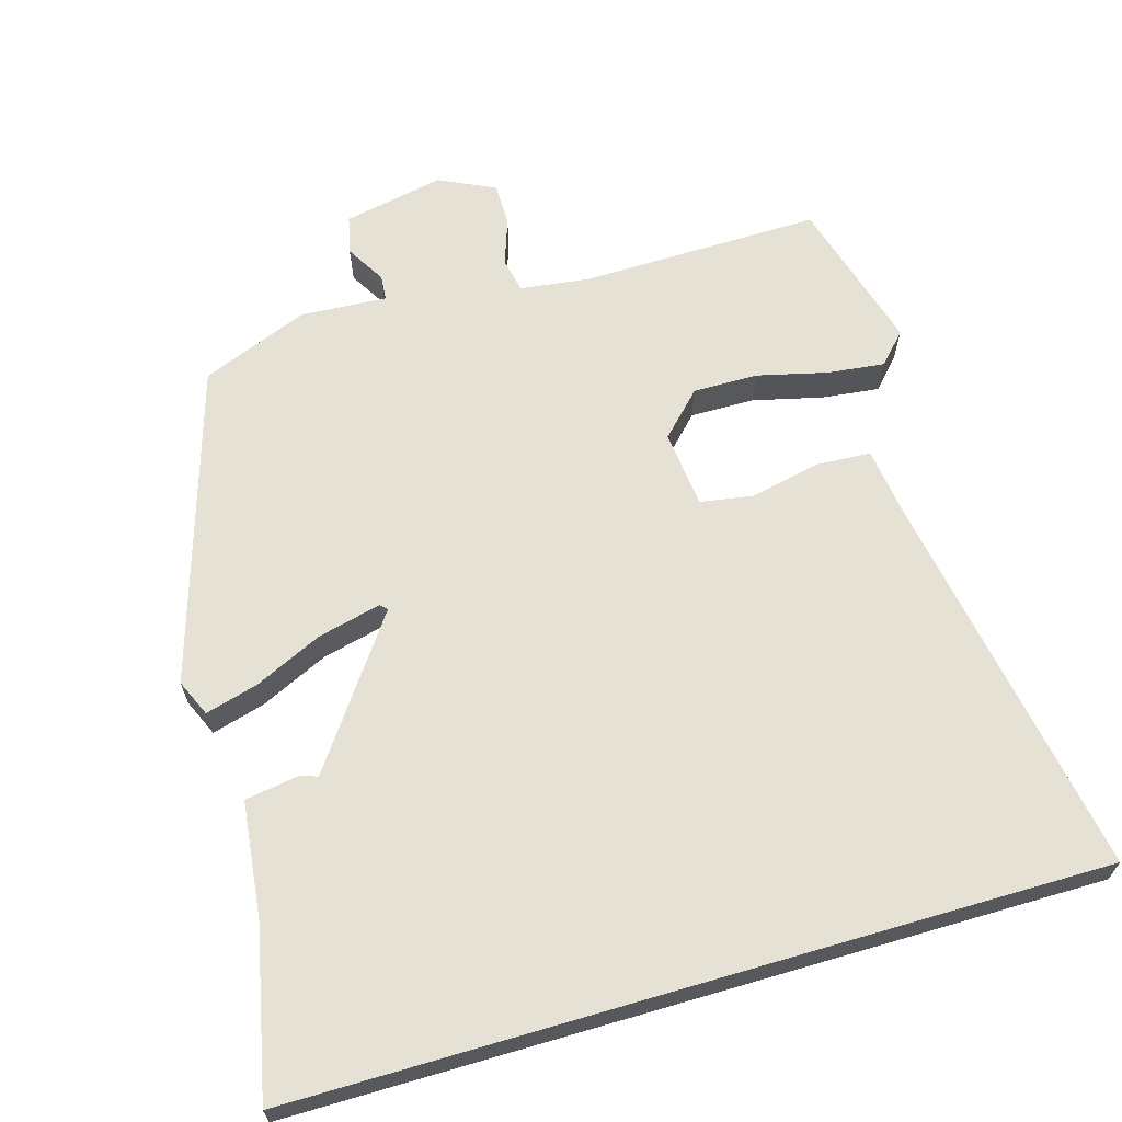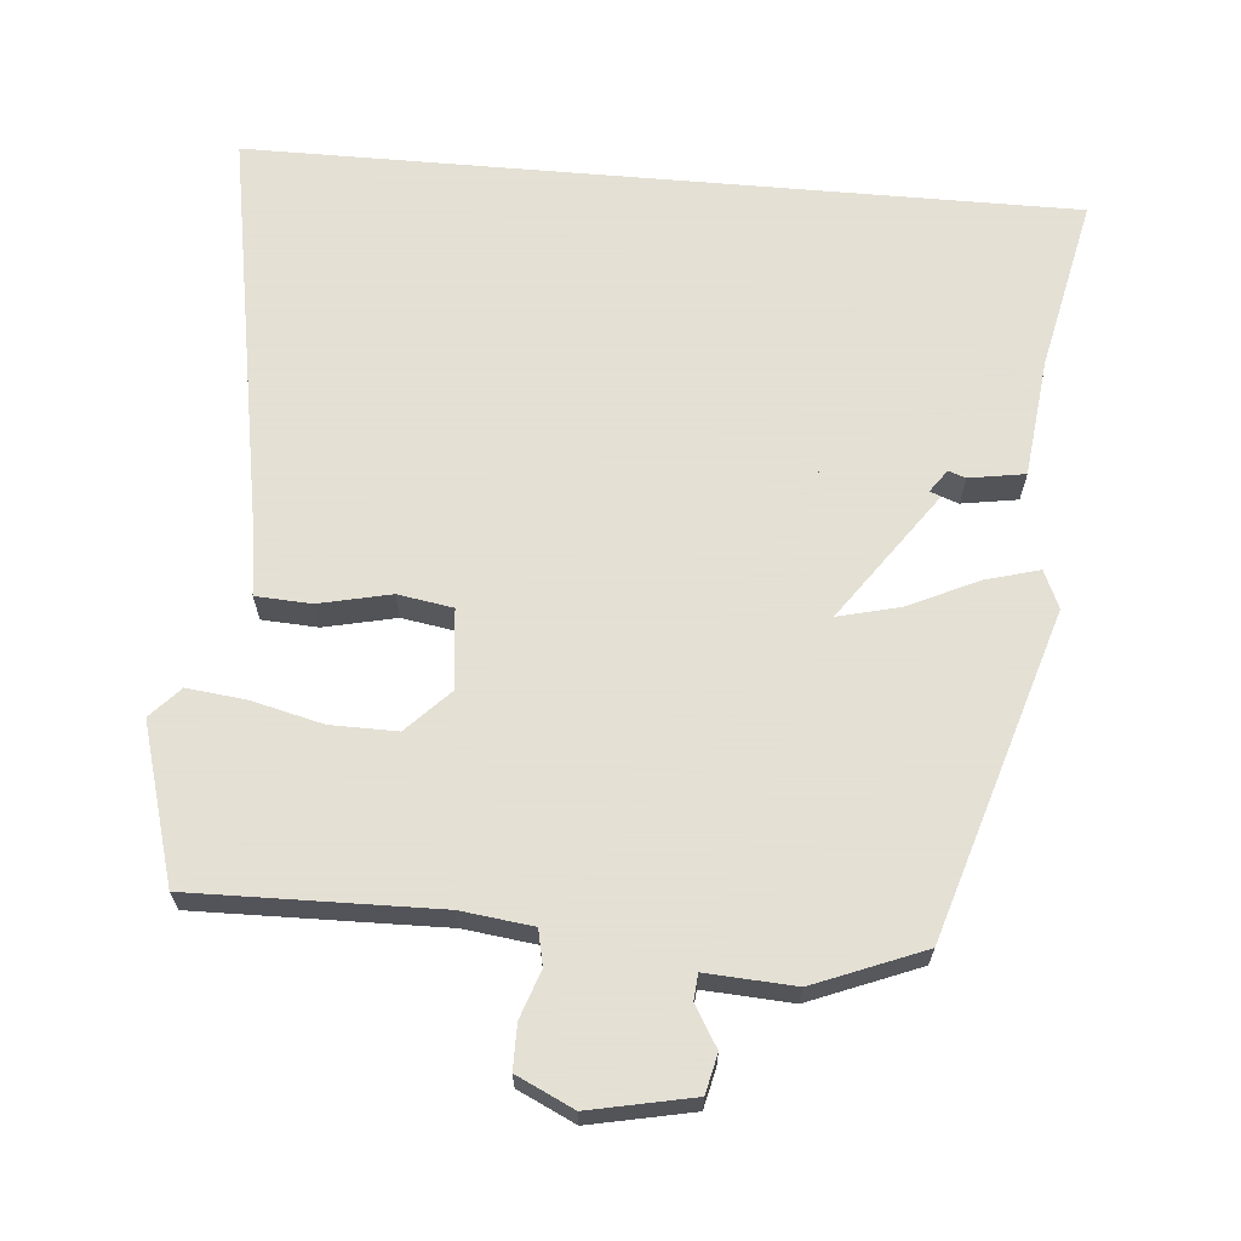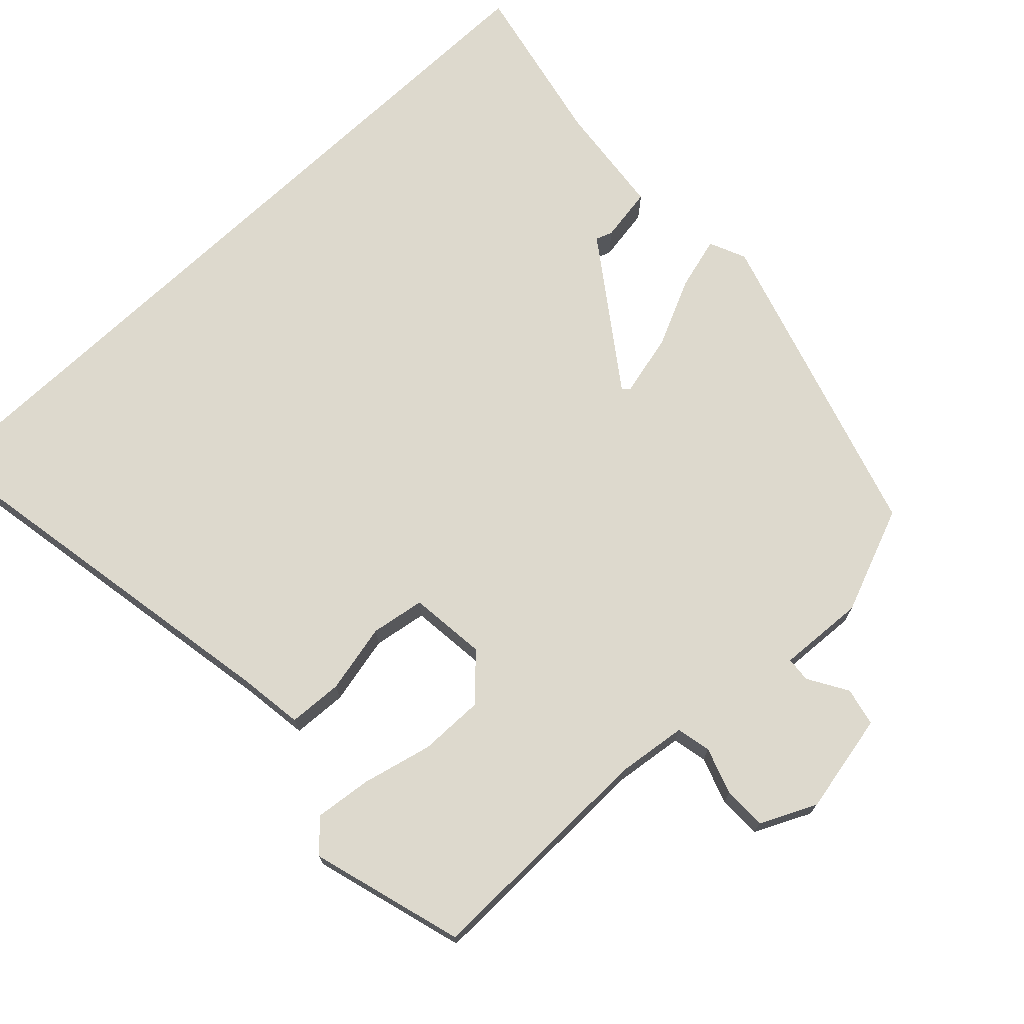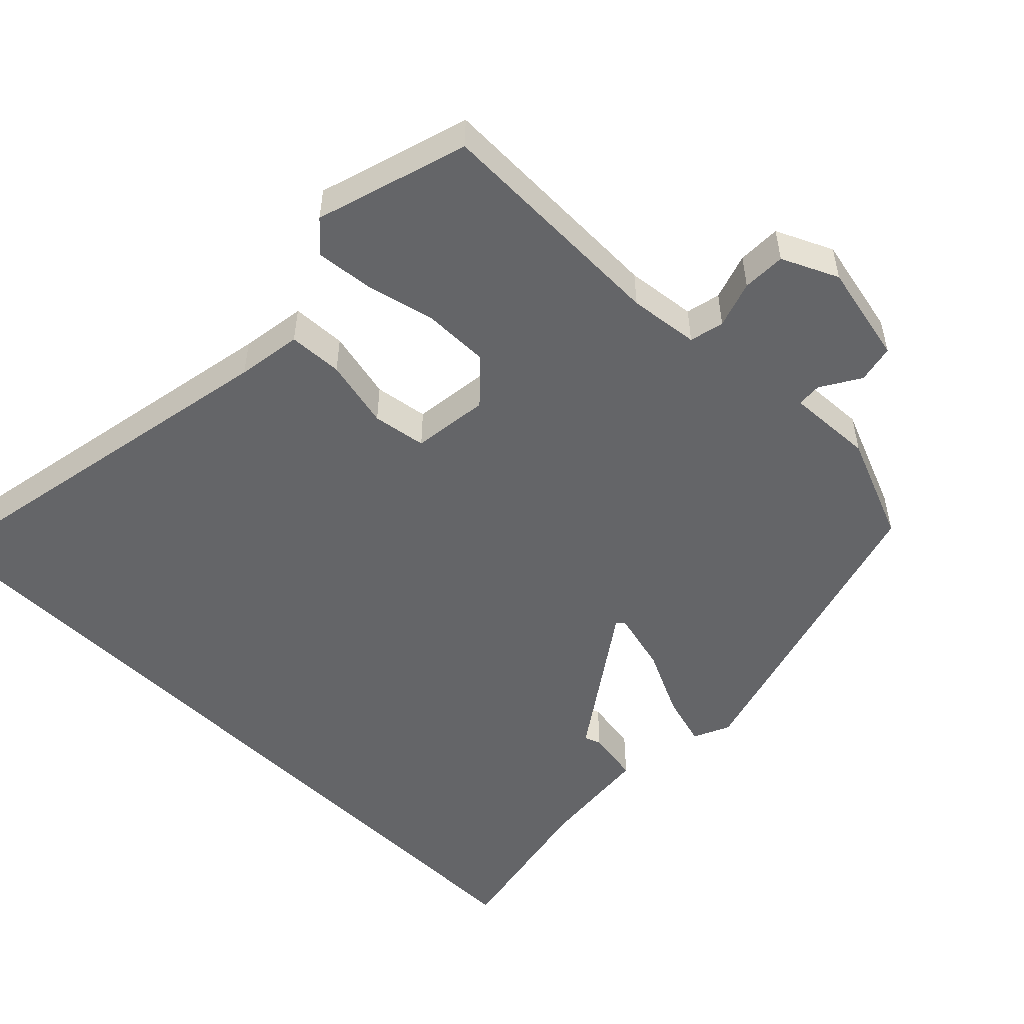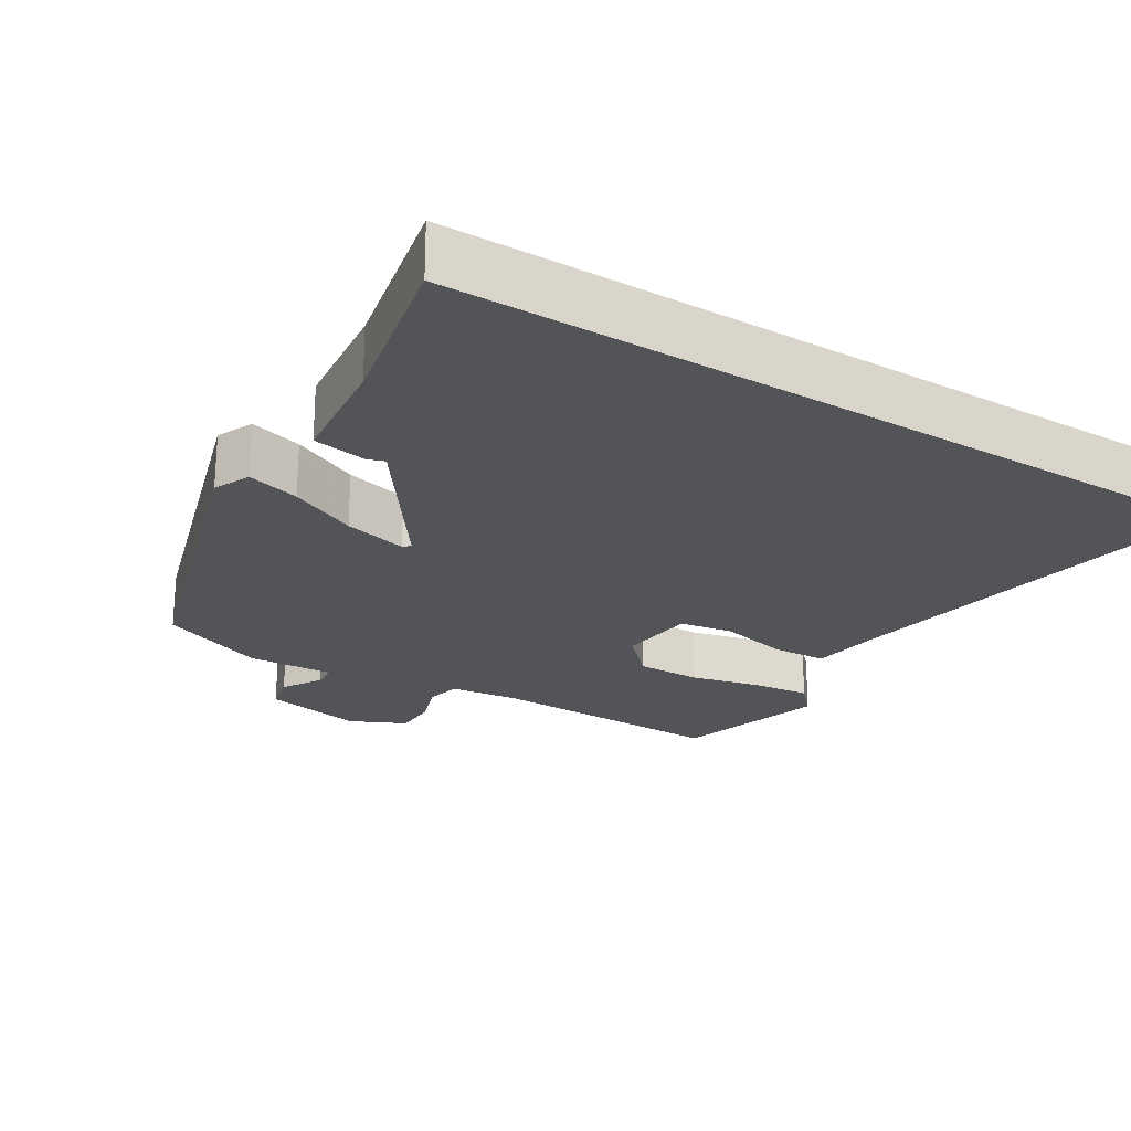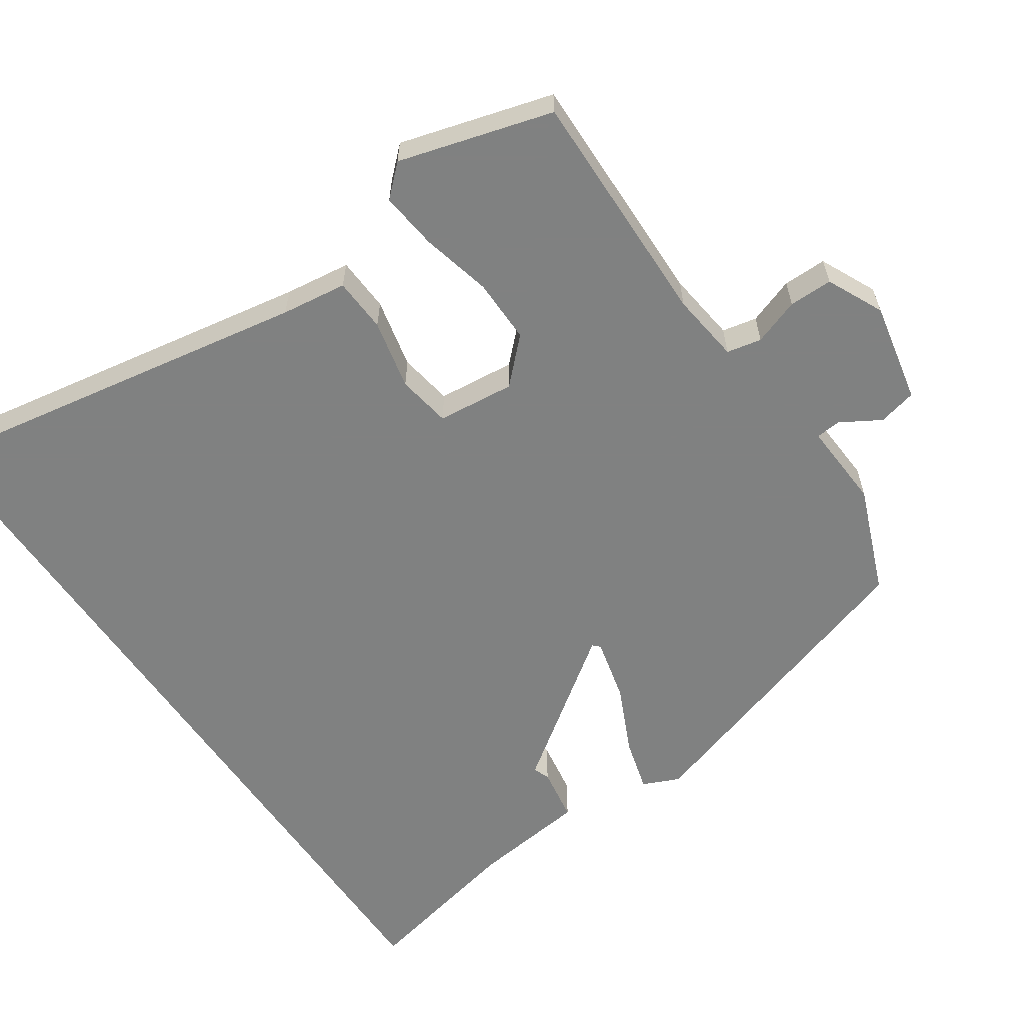
<metadata>
{"format":"obj","ext":"obj","renderer":"f3d","projection":"perspective","resolution":1024,"background":"white","views":[{"elev":65.1,"azim":163.7,"up":"+Y"},{"elev":66.2,"azim":4.9,"up":"+Y"},{"elev":71.9,"azim":-43.5,"up":"+Y"},{"elev":-51.6,"azim":-45.1,"up":"+Y"},{"elev":-23.4,"azim":148.0,"up":"+Y"},{"elev":-60.3,"azim":-55.7,"up":"+Y"}]}
</metadata>
<code>
v -0.483 0.07 0.499
v -0.157 0.07 0.493
v -0.062 0.07 0.505
v -0.052 0.07 0.552
v -0.074 0.07 0.615
v -0.074 0.07 0.674
v 0.002 0.07 0.71
v 0.139 0.07 0.682
v 0.151 0.07 0.63
v 0.119 0.07 0.576
v 0.122 0.07 0.542
v 0.24 0.07 0.549
v 0.385 0.07 0.491
v 0.518 0.07 0.061
v 0.496 0.07 0.011
v 0.424 0.07 0.031
v 0.332 0.07 0.074
v 0.246 0.07 0.095
v 0.196 0.07 0.046
v 0.226 0.07 -0.121
v 0.306 0.07 -0.138
v 0.401 0.07 -0.104
v 0.475 0.07 -0.116
v 0.493 0.07 -0.273
v 0.542 0.07 -0.5
v -0.548 0.07 -0.5
v -0.453 0.07 0.037
v -0.441 0.07 0.126
v -0.367 0.07 0.13
v -0.272 0.07 0.109
v -0.199 0.07 0.121
v -0.188 0.07 0.226
v -0.244 0.07 0.283
v -0.332 0.07 0.282
v -0.427 0.07 0.259
v -0.505 0.07 0.25
v -0.543 0.07 0.291
v -0.483 0 0.499
v -0.157 0 0.493
v -0.062 0 0.505
v -0.052 0 0.552
v -0.074 0 0.615
v -0.074 0 0.674
v 0.002 0 0.71
v 0.139 0 0.682
v 0.151 0 0.63
v 0.119 0 0.576
v 0.122 0 0.542
v 0.24 0 0.549
v 0.385 0 0.491
v 0.518 0 0.061
v 0.496 0 0.011
v 0.424 0 0.031
v 0.332 0 0.074
v 0.246 0 0.095
v 0.196 0 0.046
v 0.226 0 -0.121
v 0.306 0 -0.138
v 0.401 0 -0.104
v 0.475 0 -0.116
v 0.493 0 -0.273
v 0.542 0 -0.5
v -0.548 0 -0.5
v -0.453 0 0.037
v -0.441 0 0.126
v -0.367 0 0.13
v -0.272 0 0.109
v -0.199 0 0.121
v -0.188 0 0.226
v -0.244 0 0.283
v -0.332 0 0.282
v -0.427 0 0.259
v -0.505 0 0.25
v -0.543 0 0.291
f 34 35 36 37
f 33 34 37 1
f 27 28 29 30
f 27 30 31
f 24 25 26 27
f 24 27 31
f 21 22 23 24
f 20 21 24
f 14 15 16 17
f 14 17 18
f 11 12 13 14
f 11 14 18
f 7 8 9 10
f 7 10 11
f 4 5 6 7
f 3 4 7 11
f 33 1 2
f 32 33 2 3
f 24 31 32
f 3 11 18 19
f 3 19 20
f 24 32 3
f 24 20 3
f 74 73 72 71
f 38 74 71 70
f 67 66 65 64
f 68 67 64
f 64 63 62 61
f 68 64 61
f 61 60 59 58
f 61 58 57
f 54 53 52 51
f 55 54 51
f 51 50 49 48
f 55 51 48
f 47 46 45 44
f 48 47 44
f 44 43 42 41
f 48 44 41 40
f 39 38 70
f 40 39 70 69
f 69 68 61
f 56 55 48 40
f 57 56 40
f 40 69 61
f 40 57 61
f 1 38 39 2
f 2 39 40 3
f 3 40 41 4
f 4 41 42 5
f 5 42 43 6
f 6 43 44 7
f 7 44 45 8
f 8 45 46 9
f 9 46 47 10
f 10 47 48 11
f 11 48 49 12
f 12 49 50 13
f 13 50 51 14
f 14 51 52 15
f 15 52 53 16
f 16 53 54 17
f 17 54 55 18
f 18 55 56 19
f 19 56 57 20
f 20 57 58 21
f 21 58 59 22
f 22 59 60 23
f 23 60 61 24
f 24 61 62 25
f 25 62 63 26
f 26 63 64 27
f 27 64 65 28
f 28 65 66 29
f 29 66 67 30
f 30 67 68 31
f 31 68 69 32
f 32 69 70 33
f 33 70 71 34
f 34 71 72 35
f 35 72 73 36
f 36 73 74 37
f 37 74 38 1

</code>
